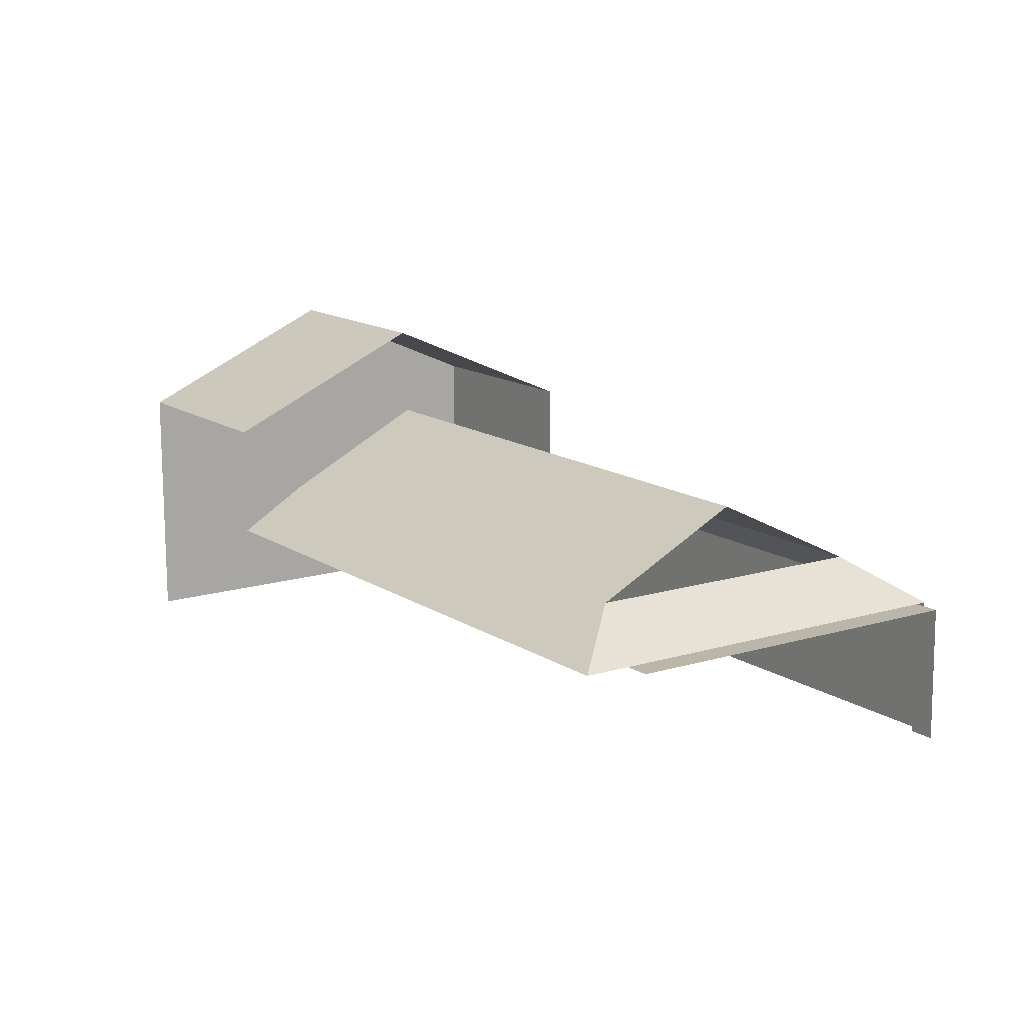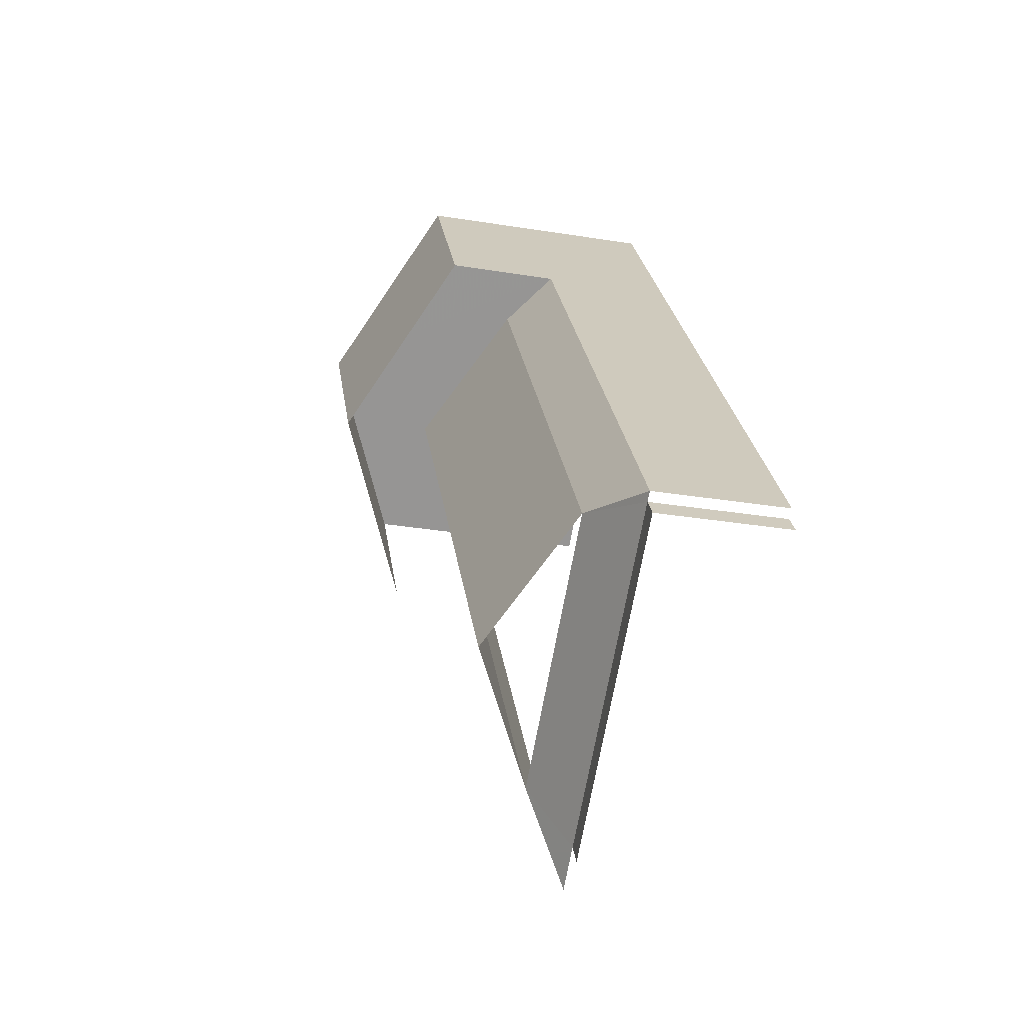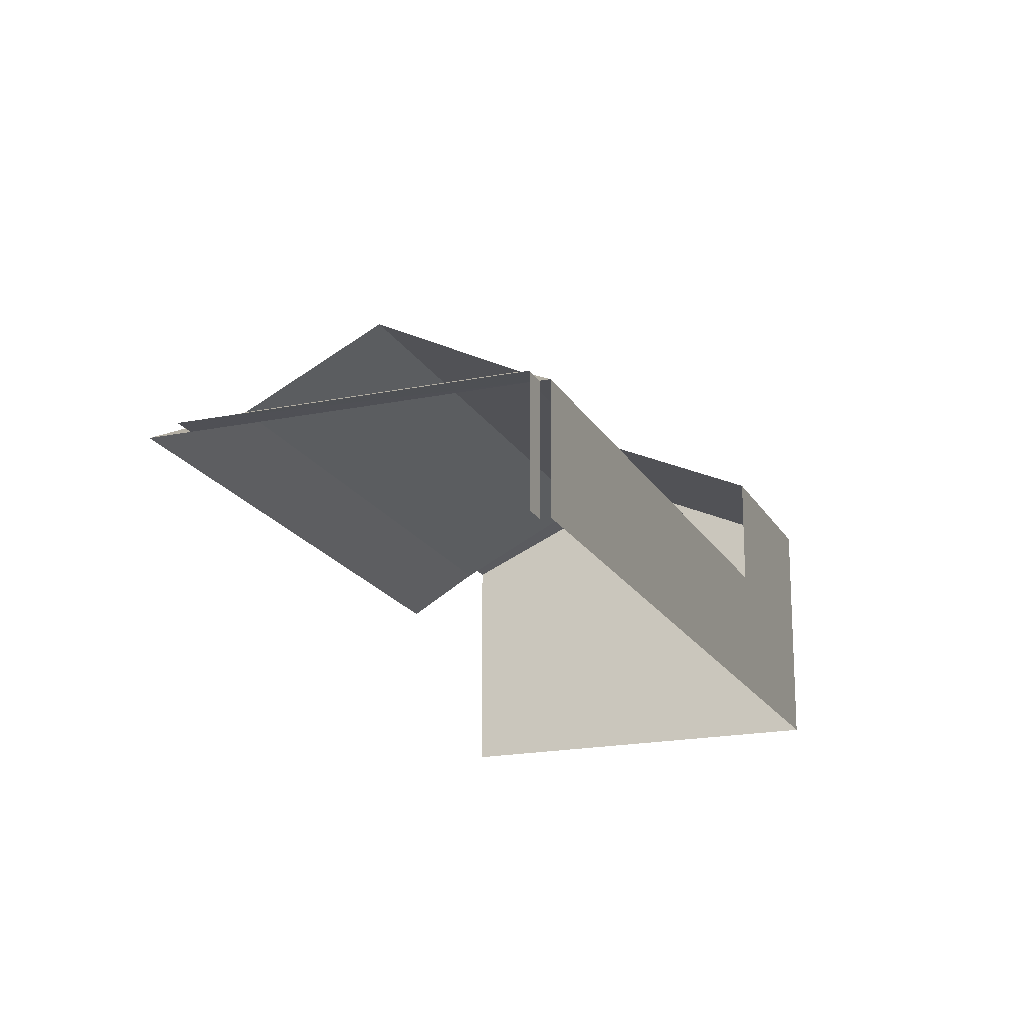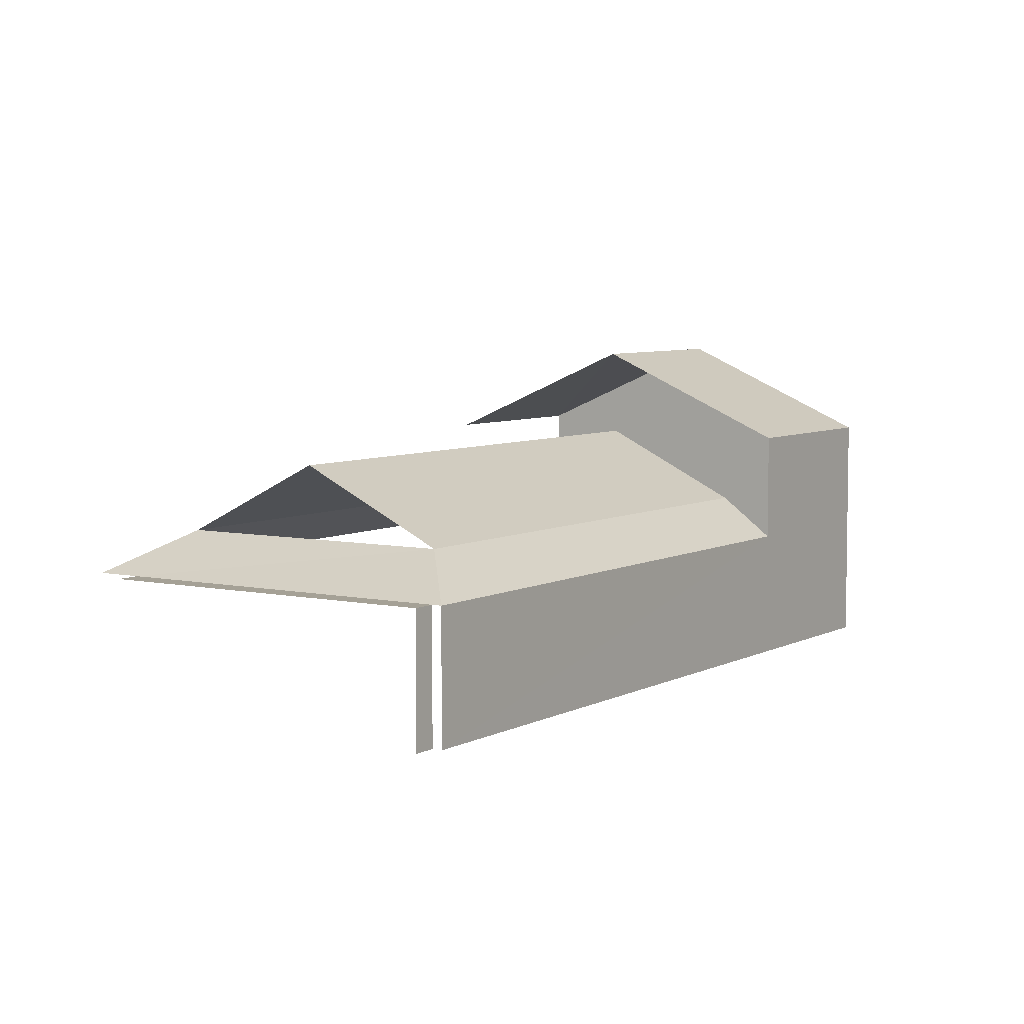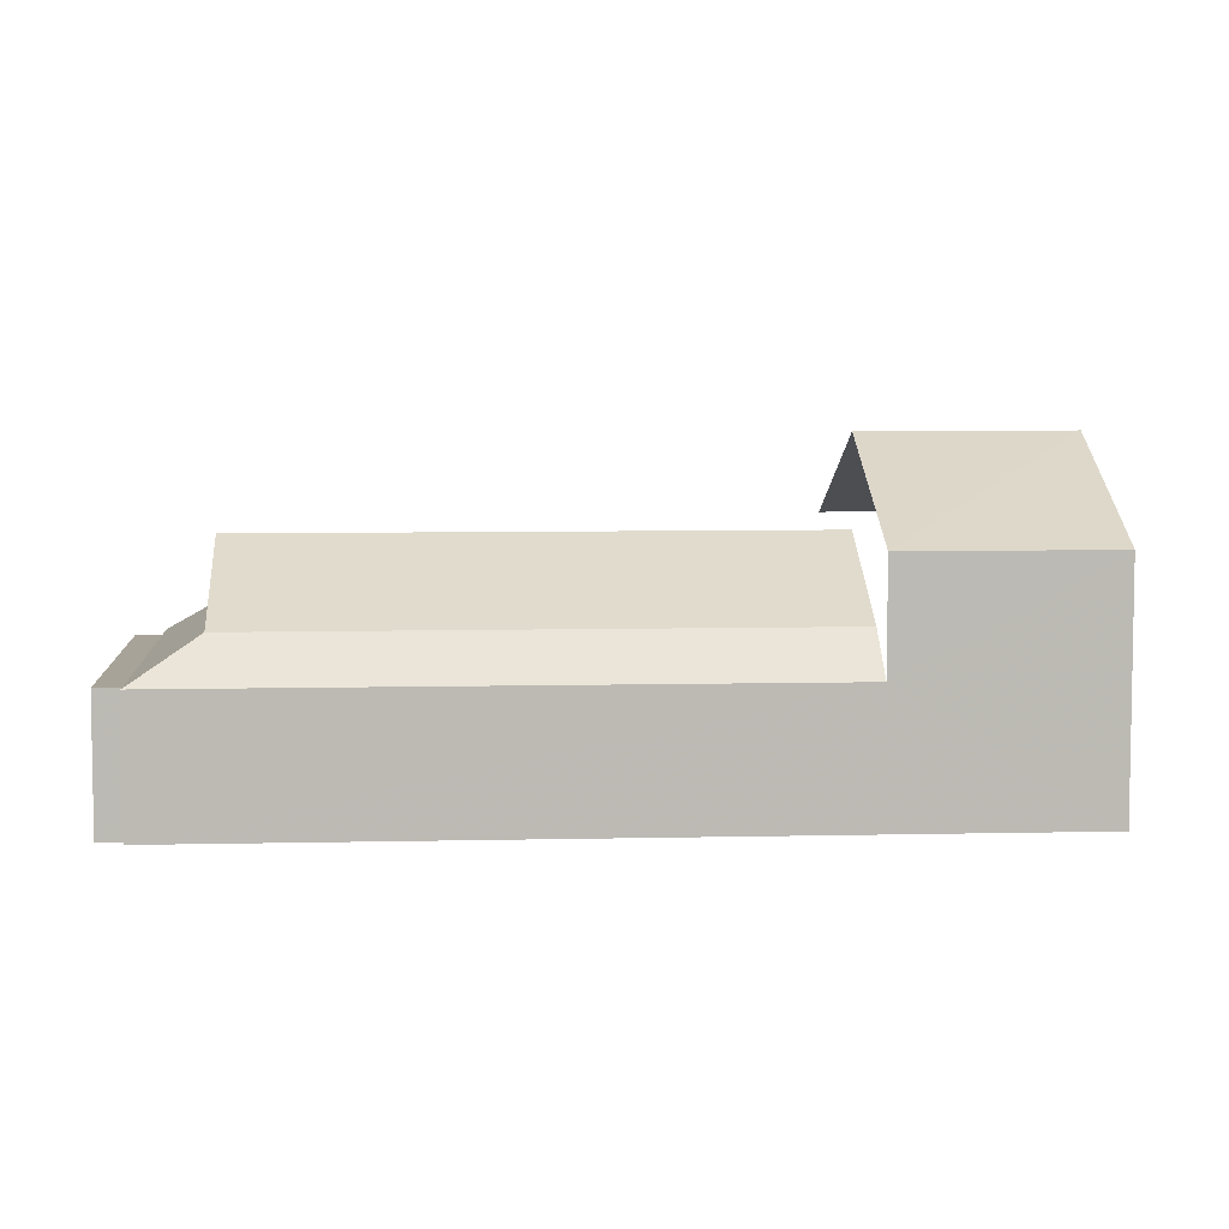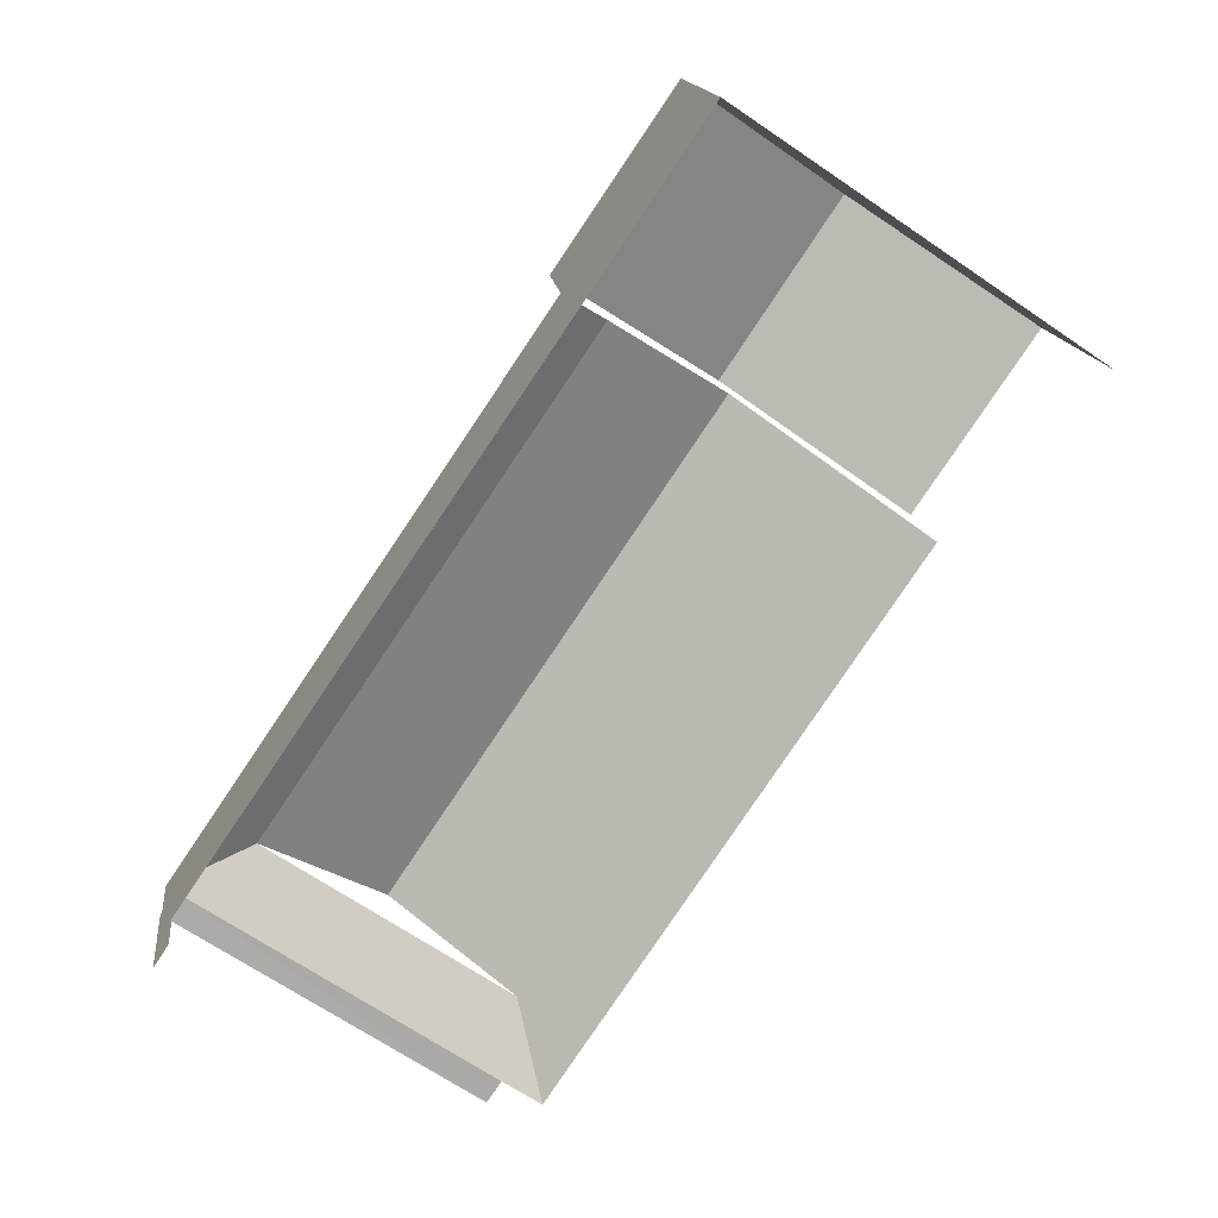
<metadata>
{"format":"obj","ext":"obj","renderer":"f3d","projection":"perspective","resolution":1024,"background":"white","views":[{"elev":-76.2,"azim":0.3,"up":"+Y"},{"elev":-33.7,"azim":77.6,"up":"+Y"},{"elev":-18.9,"azim":55.4,"up":"+Z"},{"elev":6.0,"azim":67.3,"up":"+Z"},{"elev":6.8,"azim":120.2,"up":"+Z"},{"elev":14.5,"azim":173.7,"up":"+Y"}]}
</metadata>
<code>
v -2.235e+05 -1.284e+05 15.12
v -2.235e+05 -1.284e+05 15.12
v -2.235e+05 -1.284e+05 15.12
v -2.235e+05 -1.284e+05 15.12
v -2.235e+05 -1.284e+05 15.12
v -2.235e+05 -1.284e+05 15.12
v -2.235e+05 -1.284e+05 15.12
v -2.235e+05 -1.284e+05 15.12
v -2.235e+05 -1.284e+05 18.84
v -2.235e+05 -1.284e+05 18.84
v -2.235e+05 -1.284e+05 20.38
v -2.235e+05 -1.284e+05 20.38
v -2.235e+05 -1.284e+05 17.96
v -2.235e+05 -1.284e+05 17.96
v -2.235e+05 -1.284e+05 22.31
v -2.235e+05 -1.284e+05 20.36
v -2.235e+05 -1.284e+05 20.36
v -2.235e+05 -1.284e+05 22.31
v -2.235e+05 -1.284e+05 20.36
v -2.235e+05 -1.284e+05 20.36
v -2.235e+05 -1.284e+05 17.96
v -2.235e+05 -1.284e+05 17.96
v -2.235e+05 -1.284e+05 17.96
v -2.235e+05 -1.284e+05 17.96
v -2.235e+05 -1.284e+05 17.96
v -2.235e+05 -1.284e+05 18.84
v -2.235e+05 -1.284e+05 18.84
v -2.235e+05 -1.284e+05 17.96
f 1 2 3
f 1 3 4
f 2 5 6
f 3 6 7
f 7 6 8
f 3 2 6
f 6 5 28
f 21 6 28
f 11 10 27
f 4 13 1
f 1 13 19
f 4 14 13
f 19 13 20
f 24 14 4
f 3 24 4
f 24 3 7
f 22 24 7
f 22 7 8
f 23 22 8
f 25 16 26
f 16 18 12
f 9 20 13
f 12 18 20
f 9 12 20
f 26 16 12
f 9 10 11
f 12 9 11
f 10 13 14
f 10 9 13
f 15 16 17
f 15 18 16
f 18 19 20
f 18 15 19
f 21 22 23
f 21 24 22
f 25 26 27
f 28 25 27
f 28 27 21
f 21 27 24
f 24 10 14
f 24 27 10
f 12 11 27
f 26 12 27
f 6 21 23
f 8 6 23
f 28 5 25
f 16 25 17
f 17 25 2
f 25 5 2
f 17 2 15
f 2 1 15
f 1 19 15

</code>
